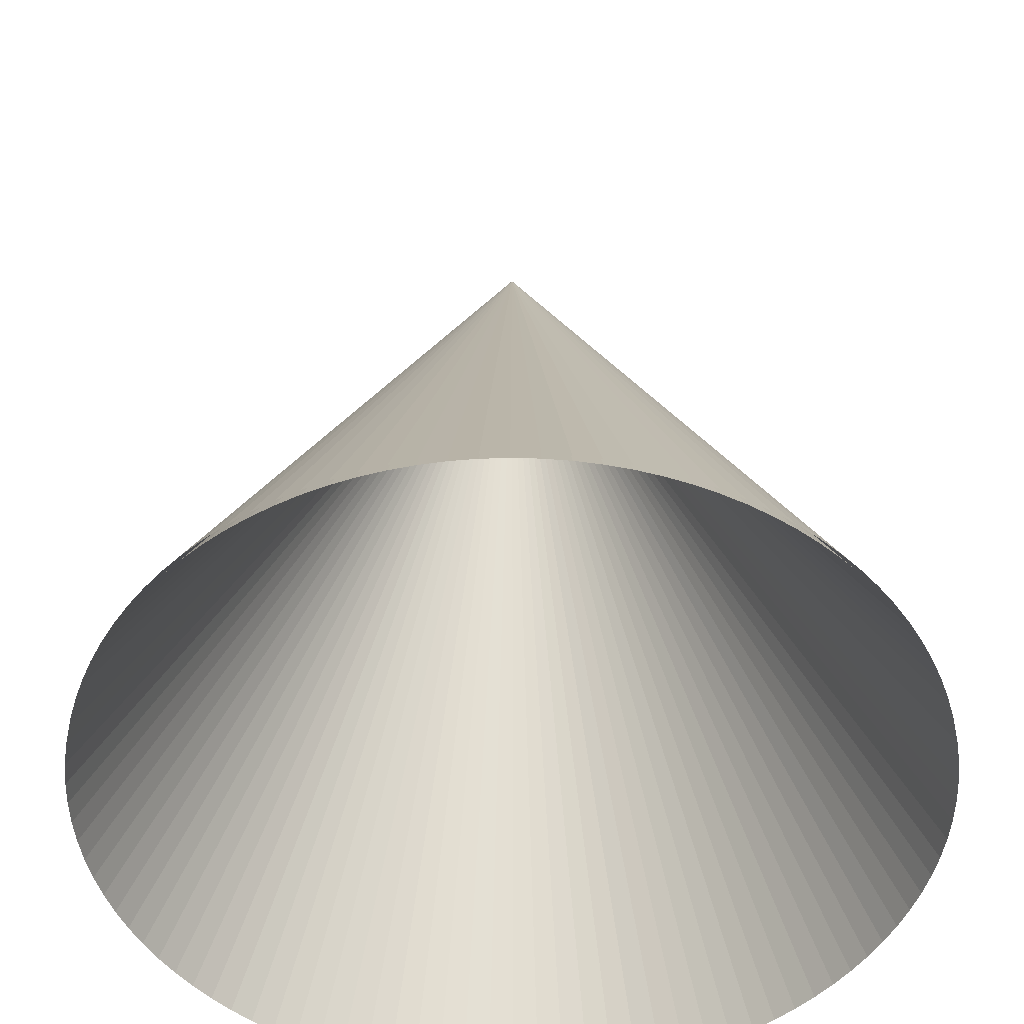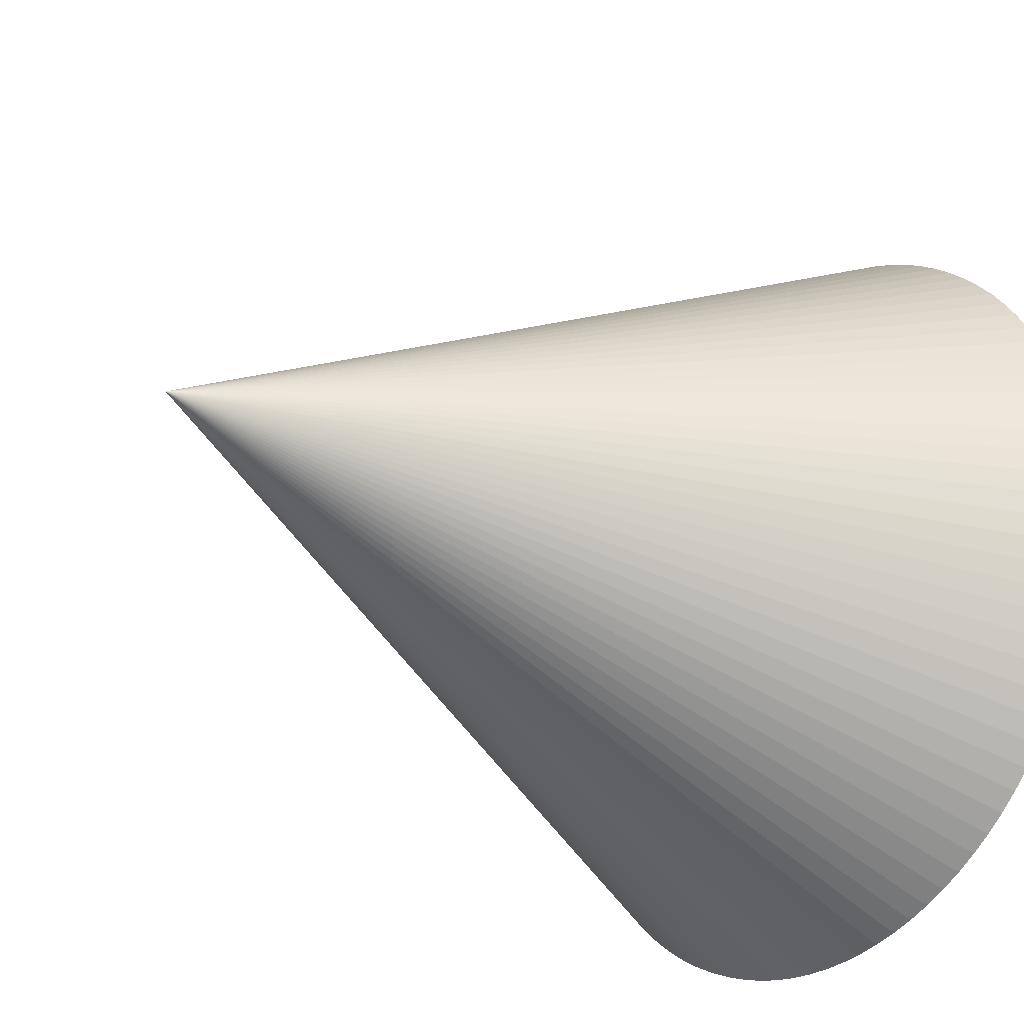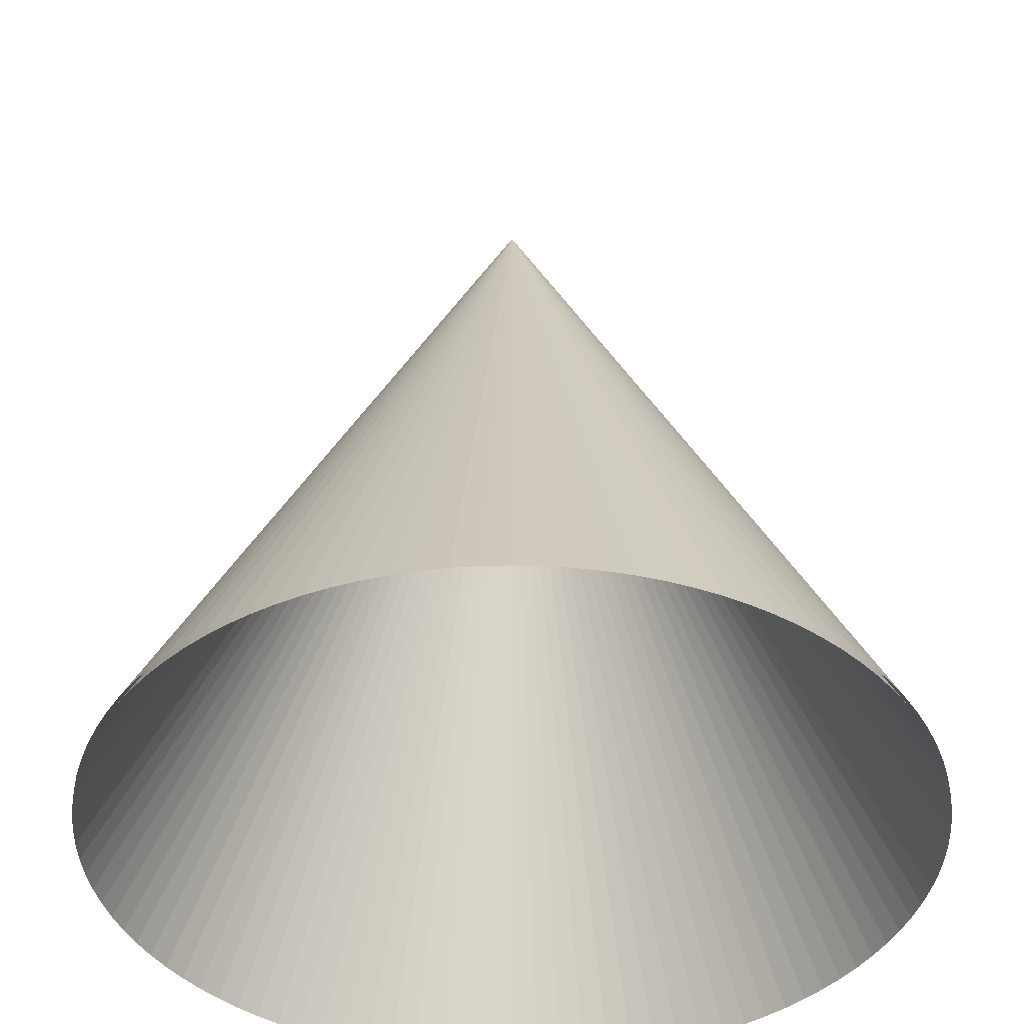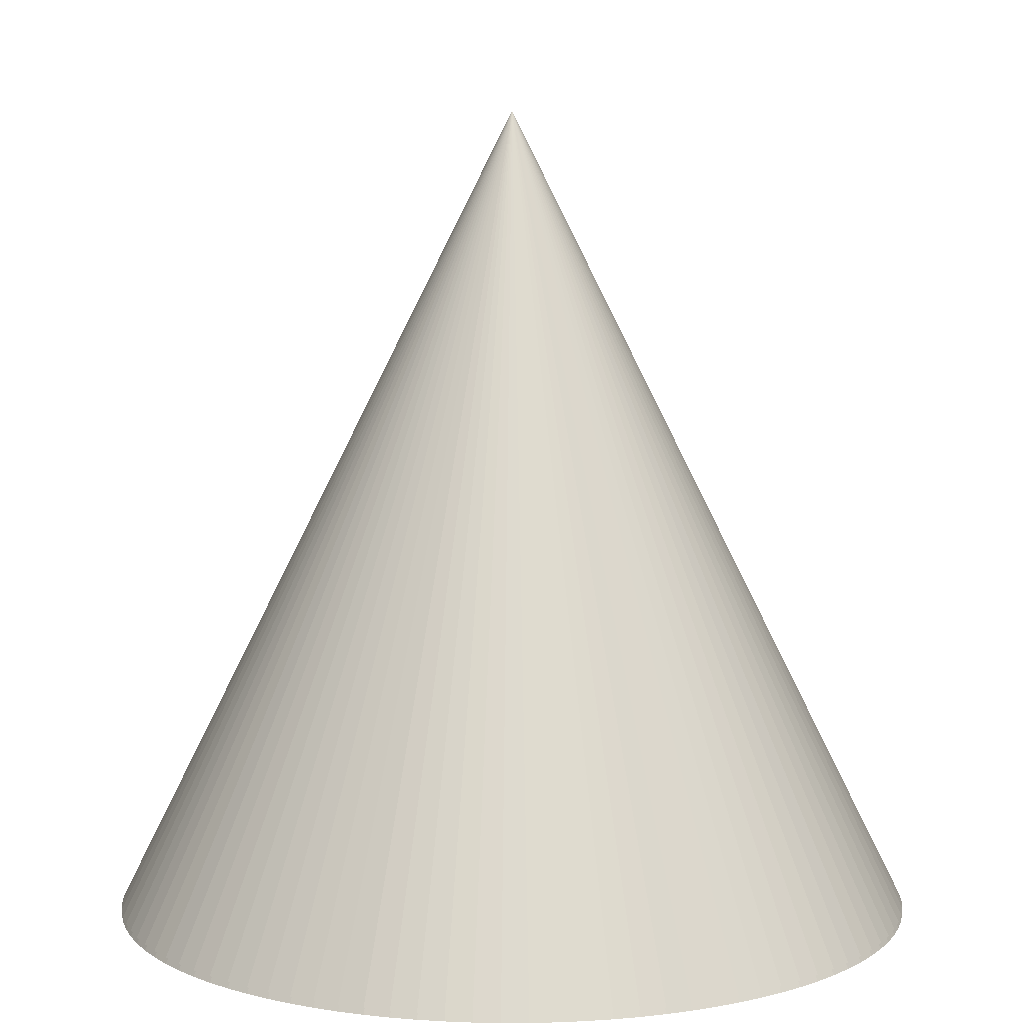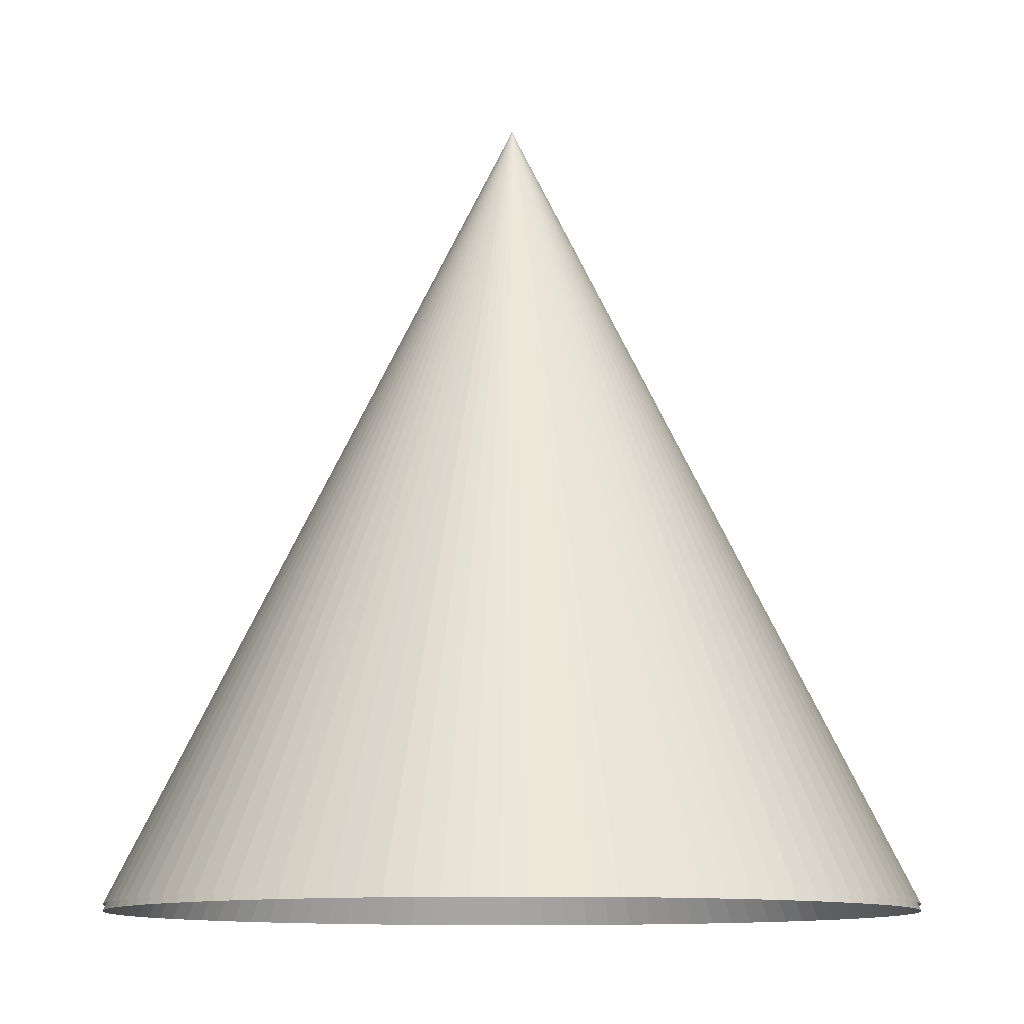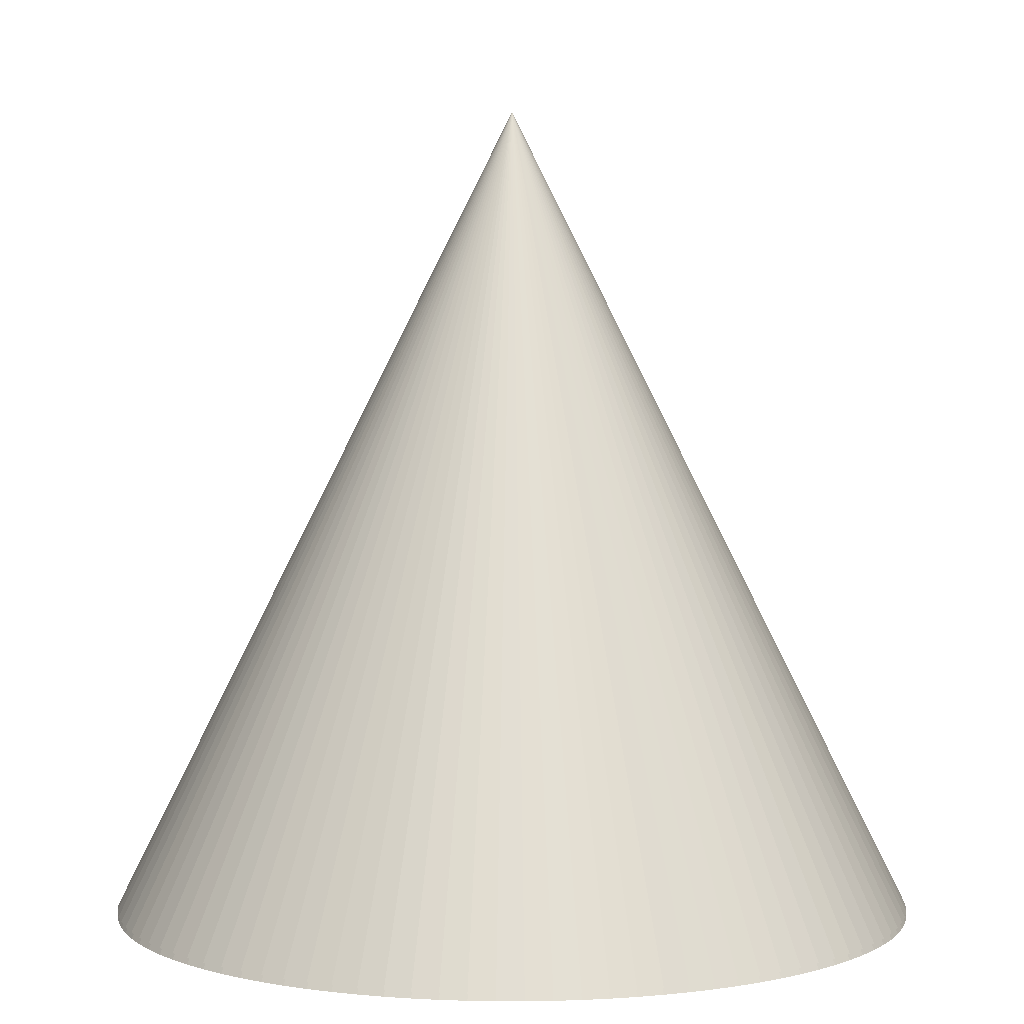
<metadata>
{"format":"obj","ext":"obj","renderer":"f3d","projection":"perspective","resolution":1024,"background":"white","views":[{"elev":-49.6,"azim":-104.2,"up":"+Y"},{"elev":-27.5,"azim":-127.0,"up":"+Z"},{"elev":-40.9,"azim":68.3,"up":"+Y"},{"elev":7.7,"azim":-135.4,"up":"+Y"},{"elev":-10.6,"azim":-175.0,"up":"+Y"},{"elev":3.7,"azim":-66.4,"up":"+Y"}]}
</metadata>
<code>
o Cone.001_Cone.002
v 0 -2.016 -1
v 0.06279 -2.016 -0.998
v 0.1253 -2.016 -0.9921
v 0.1874 -2.016 -0.9823
v 0.2487 -2.016 -0.9686
v 0.309 -2.016 -0.9511
v 0.3681 -2.016 -0.9298
v 0.4258 -2.016 -0.9048
v 0.4818 -2.016 -0.8763
v 0.5358 -2.016 -0.8443
v 0.5878 -2.016 -0.809
v 0.6374 -2.016 -0.7705
v 0.6845 -2.016 -0.729
v 0.729 -2.016 -0.6845
v 0.7705 -2.016 -0.6374
v 0.809 -2.016 -0.5878
v 0.8443 -2.016 -0.5358
v 0.8763 -2.016 -0.4818
v 0.9048 -2.016 -0.4258
v 0.9298 -2.016 -0.3681
v 0.9511 -2.016 -0.309
v 0.9686 -2.016 -0.2487
v 0.9823 -2.016 -0.1874
v 0.9921 -2.016 -0.1253
v 0.998 -2.016 -0.06279
v 1 -2.016 0
v 0.998 -2.016 0.06279
v 0.9921 -2.016 0.1253
v 0.9823 -2.016 0.1874
v 0.9686 -2.016 0.2487
v 0.9511 -2.016 0.309
v 0.9298 -2.016 0.3681
v 0.9048 -2.016 0.4258
v 0.8763 -2.016 0.4818
v 0.8443 -2.016 0.5358
v 0.809 -2.016 0.5878
v 0.7705 -2.016 0.6374
v 0.729 -2.016 0.6845
v 0.6845 -2.016 0.729
v 0.6374 -2.016 0.7705
v 0.5878 -2.016 0.809
v 0.5358 -2.016 0.8443
v 0.4818 -2.016 0.8763
v 0.4258 -2.016 0.9048
v 0.3681 -2.016 0.9298
v 0.309 -2.016 0.9511
v 0.2487 -2.016 0.9686
v 0.1874 -2.016 0.9823
v 0.1253 -2.016 0.9921
v 0.06279 -2.016 0.998
v -1e-06 -2.016 1
v -0.06279 -2.016 0.998
v -0.1253 -2.016 0.9921
v -0.1874 -2.016 0.9823
v -0.2487 -2.016 0.9686
v -0.309 -2.016 0.9511
v -0.3681 -2.016 0.9298
v -0.4258 -2.016 0.9048
v -0.4818 -2.016 0.8763
v -0.5358 -2.016 0.8443
v -0.5878 -2.016 0.809
v -0.6374 -2.016 0.7705
v -0.6845 -2.016 0.729
v -0.729 -2.016 0.6845
v -0.7705 -2.016 0.6374
v -0.809 -2.016 0.5878
v -0.8443 -2.016 0.5358
v -0.8763 -2.016 0.4818
v -0.9048 -2.016 0.4258
v -0.9298 -2.016 0.3681
v -0.9511 -2.016 0.309
v -0.9686 -2.016 0.2487
v -0.9823 -2.016 0.1874
v 0 -0.01558 0
v -0.9921 -2.016 0.1253
v -0.998 -2.016 0.06279
v -1 -2.016 -1e-06
v -0.998 -2.016 -0.06279
v -0.9921 -2.016 -0.1253
v -0.9823 -2.016 -0.1874
v -0.9686 -2.016 -0.2487
v -0.9511 -2.016 -0.309
v -0.9298 -2.016 -0.3681
v -0.9048 -2.016 -0.4258
v -0.8763 -2.016 -0.4818
v -0.8443 -2.016 -0.5358
v -0.809 -2.016 -0.5878
v -0.7705 -2.016 -0.6374
v -0.729 -2.016 -0.6845
v -0.6845 -2.016 -0.729
v -0.6374 -2.016 -0.7705
v -0.5878 -2.016 -0.809
v -0.5358 -2.016 -0.8443
v -0.4818 -2.016 -0.8763
v -0.4258 -2.016 -0.9048
v -0.3681 -2.016 -0.9298
v -0.309 -2.016 -0.9511
v -0.2487 -2.016 -0.9686
v -0.1874 -2.016 -0.9823
v -0.1253 -2.016 -0.9921
v -0.06279 -2.016 -0.998
v 0 -2 -1
v 0.06279 -2 -0.998
v 0.1253 -2 -0.9921
v 0.1874 -2 -0.9823
v 0.2487 -2 -0.9686
v 0.309 -2 -0.9511
v 0.3681 -2 -0.9298
v 0.4258 -2 -0.9048
v 0.4818 -2 -0.8763
v 0.5358 -2 -0.8443
v 0.5878 -2 -0.809
v 0.6374 -2 -0.7705
v 0.6845 -2 -0.729
v 0.729 -2 -0.6845
v 0.7705 -2 -0.6374
v 0.809 -2 -0.5878
v 0.8443 -2 -0.5358
v 0.8763 -2 -0.4818
v 0.9048 -2 -0.4258
v 0.9298 -2 -0.3681
v 0.9511 -2 -0.309
v 0.9686 -2 -0.2487
v 0.9823 -2 -0.1874
v 0.9921 -2 -0.1253
v 0.998 -2 -0.06279
v 1 -2 0
v 0.998 -2 0.06279
v 0.9921 -2 0.1253
v 0.9823 -2 0.1874
v 0.9686 -2 0.2487
v 0.9511 -2 0.309
v 0.9298 -2 0.3681
v 0.9048 -2 0.4258
v 0.8763 -2 0.4818
v 0.8443 -2 0.5358
v 0.809 -2 0.5878
v 0.7705 -2 0.6374
v 0.729 -2 0.6845
v 0.6845 -2 0.729
v 0.6374 -2 0.7705
v 0.5878 -2 0.809
v 0.5358 -2 0.8443
v 0.4818 -2 0.8763
v 0.4258 -2 0.9048
v 0.3681 -2 0.9298
v 0.309 -2 0.9511
v 0.2487 -2 0.9686
v 0.1874 -2 0.9823
v 0.1253 -2 0.9921
v 0.06279 -2 0.998
v -1e-06 -2 1
v -0.06279 -2 0.998
v -0.1253 -2 0.9921
v -0.1874 -2 0.9823
v -0.2487 -2 0.9686
v -0.309 -2 0.9511
v -0.3681 -2 0.9298
v -0.4258 -2 0.9048
v -0.4818 -2 0.8763
v -0.5358 -2 0.8443
v -0.5878 -2 0.809
v -0.6374 -2 0.7705
v -0.6845 -2 0.729
v -0.729 -2 0.6845
v -0.7705 -2 0.6374
v -0.809 -2 0.5878
v -0.8443 -2 0.5358
v -0.8763 -2 0.4818
v -0.9048 -2 0.4258
v -0.9298 -2 0.3681
v -0.9511 -2 0.309
v -0.9686 -2 0.2487
v -0.9823 -2 0.1874
v 0 0 0
v -0.9921 -2 0.1253
v -0.998 -2 0.06279
v -1 -2 -1e-06
v -0.998 -2 -0.06279
v -0.9921 -2 -0.1253
v -0.9823 -2 -0.1874
v -0.9686 -2 -0.2487
v -0.9511 -2 -0.309
v -0.9298 -2 -0.3681
v -0.9048 -2 -0.4258
v -0.8763 -2 -0.4818
v -0.8443 -2 -0.5358
v -0.809 -2 -0.5878
v -0.7705 -2 -0.6374
v -0.729 -2 -0.6845
v -0.6845 -2 -0.729
v -0.6374 -2 -0.7705
v -0.5878 -2 -0.809
v -0.5358 -2 -0.8443
v -0.4818 -2 -0.8763
v -0.4258 -2 -0.9048
v -0.3681 -2 -0.9298
v -0.309 -2 -0.9511
v -0.2487 -2 -0.9686
v -0.1874 -2 -0.9823
v -0.1253 -2 -0.9921
v -0.06279 -2 -0.998
f 1 2 74
f 2 3 74
f 3 4 74
f 4 5 74
f 5 6 74
f 6 7 74
f 7 8 74
f 8 9 74
f 9 10 74
f 10 11 74
f 11 12 74
f 12 13 74
f 13 14 74
f 14 15 74
f 15 16 74
f 16 17 74
f 17 18 74
f 18 19 74
f 19 20 74
f 20 21 74
f 21 22 74
f 22 23 74
f 23 24 74
f 24 25 74
f 25 26 74
f 26 27 74
f 27 28 74
f 28 29 74
f 29 30 74
f 30 31 74
f 31 32 74
f 32 33 74
f 33 34 74
f 34 35 74
f 35 36 74
f 36 37 74
f 37 38 74
f 38 39 74
f 39 40 74
f 40 41 74
f 41 42 74
f 42 43 74
f 43 44 74
f 44 45 74
f 45 46 74
f 46 47 74
f 47 48 74
f 48 49 74
f 49 50 74
f 50 51 74
f 51 52 74
f 52 53 74
f 53 54 74
f 54 55 74
f 55 56 74
f 56 57 74
f 57 58 74
f 58 59 74
f 59 60 74
f 60 61 74
f 61 62 74
f 62 63 74
f 63 64 74
f 64 65 74
f 65 66 74
f 66 67 74
f 67 68 74
f 68 69 74
f 69 70 74
f 70 71 74
f 71 72 74
f 72 73 74
f 73 75 74
f 75 76 74
f 76 77 74
f 77 78 74
f 78 79 74
f 79 80 74
f 80 81 74
f 81 82 74
f 82 83 74
f 83 84 74
f 84 85 74
f 85 86 74
f 86 87 74
f 87 88 74
f 88 89 74
f 89 90 74
f 90 91 74
f 91 92 74
f 92 93 74
f 93 94 74
f 94 95 74
f 95 96 74
f 96 97 74
f 97 98 74
f 98 99 74
f 99 100 74
f 100 101 74
f 101 1 74
f 102 175 103
f 103 175 104
f 104 175 105
f 105 175 106
f 106 175 107
f 107 175 108
f 108 175 109
f 109 175 110
f 110 175 111
f 111 175 112
f 112 175 113
f 113 175 114
f 114 175 115
f 115 175 116
f 116 175 117
f 117 175 118
f 118 175 119
f 119 175 120
f 120 175 121
f 121 175 122
f 122 175 123
f 123 175 124
f 124 175 125
f 125 175 126
f 126 175 127
f 127 175 128
f 128 175 129
f 129 175 130
f 130 175 131
f 131 175 132
f 132 175 133
f 133 175 134
f 134 175 135
f 135 175 136
f 136 175 137
f 137 175 138
f 138 175 139
f 139 175 140
f 140 175 141
f 141 175 142
f 142 175 143
f 143 175 144
f 144 175 145
f 145 175 146
f 146 175 147
f 147 175 148
f 148 175 149
f 149 175 150
f 150 175 151
f 151 175 152
f 152 175 153
f 153 175 154
f 154 175 155
f 155 175 156
f 156 175 157
f 157 175 158
f 158 175 159
f 159 175 160
f 160 175 161
f 161 175 162
f 162 175 163
f 163 175 164
f 164 175 165
f 165 175 166
f 166 175 167
f 167 175 168
f 168 175 169
f 169 175 170
f 170 175 171
f 171 175 172
f 172 175 173
f 173 175 174
f 174 175 176
f 176 175 177
f 177 175 178
f 178 175 179
f 179 175 180
f 180 175 181
f 181 175 182
f 182 175 183
f 183 175 184
f 184 175 185
f 185 175 186
f 186 175 187
f 187 175 188
f 188 175 189
f 189 175 190
f 190 175 191
f 191 175 192
f 192 175 193
f 193 175 194
f 194 175 195
f 195 175 196
f 196 175 197
f 197 175 198
f 198 175 199
f 199 175 200
f 200 175 201
f 201 175 202
f 202 175 102

</code>
